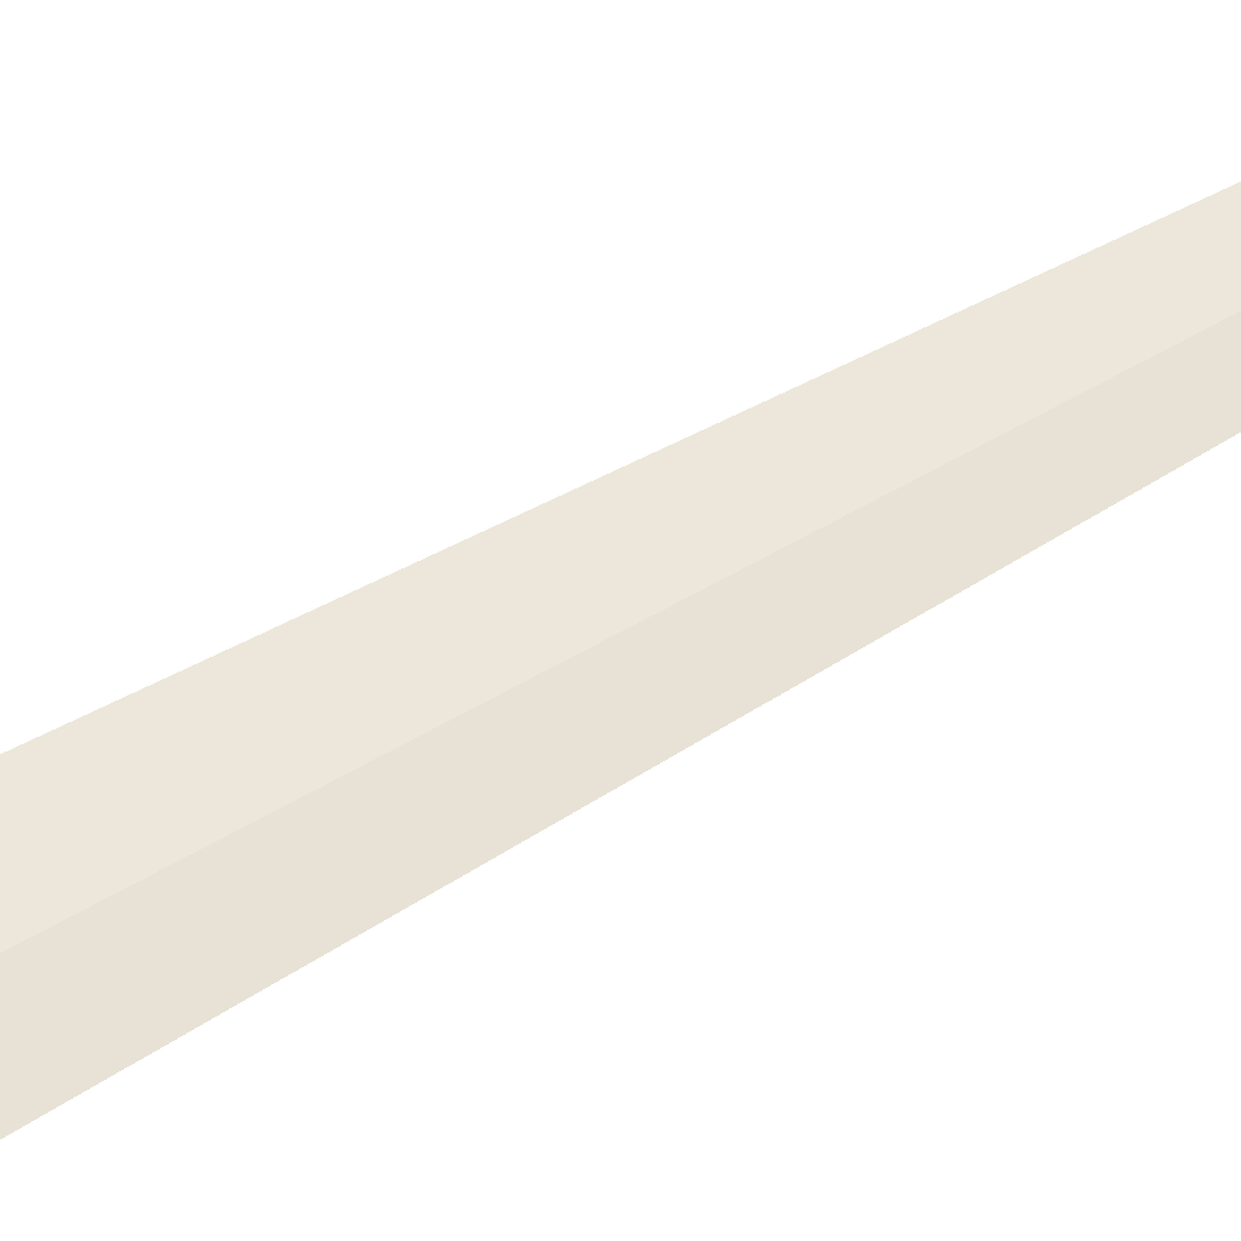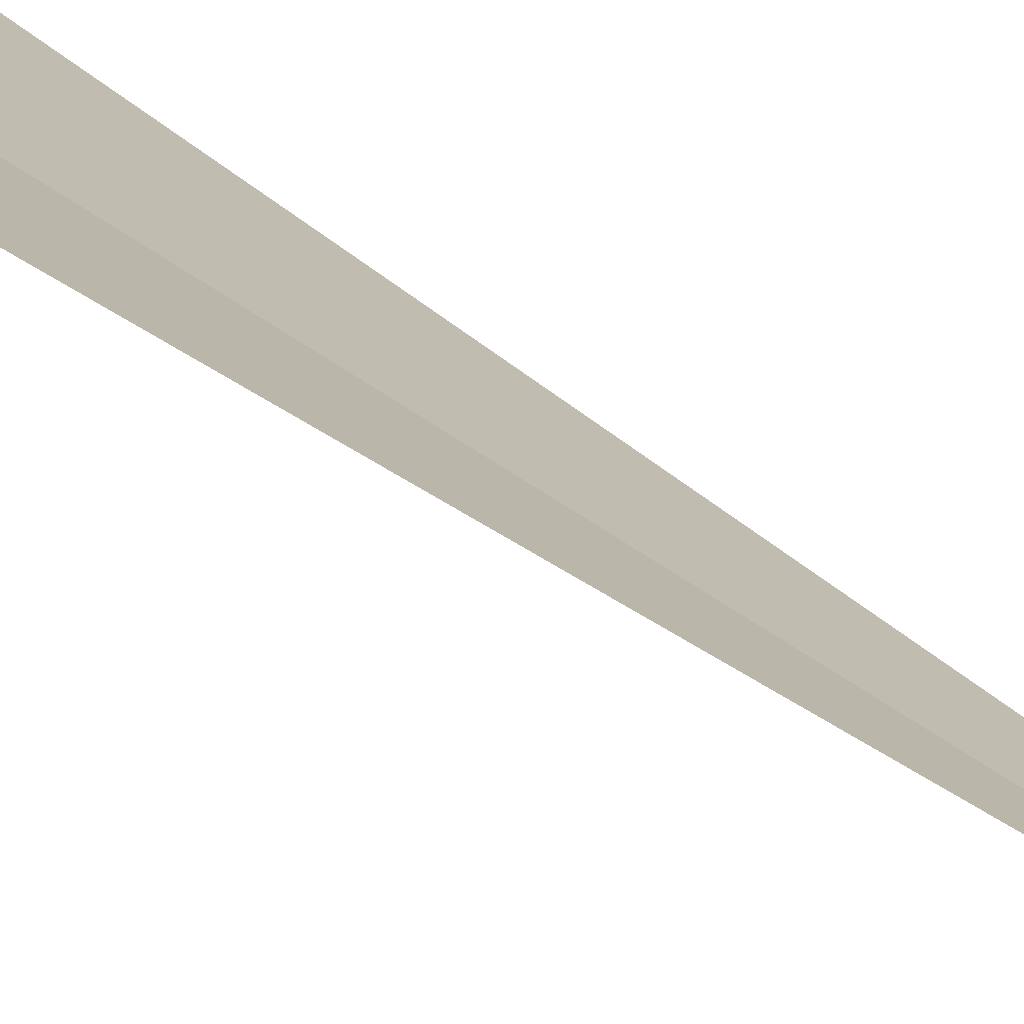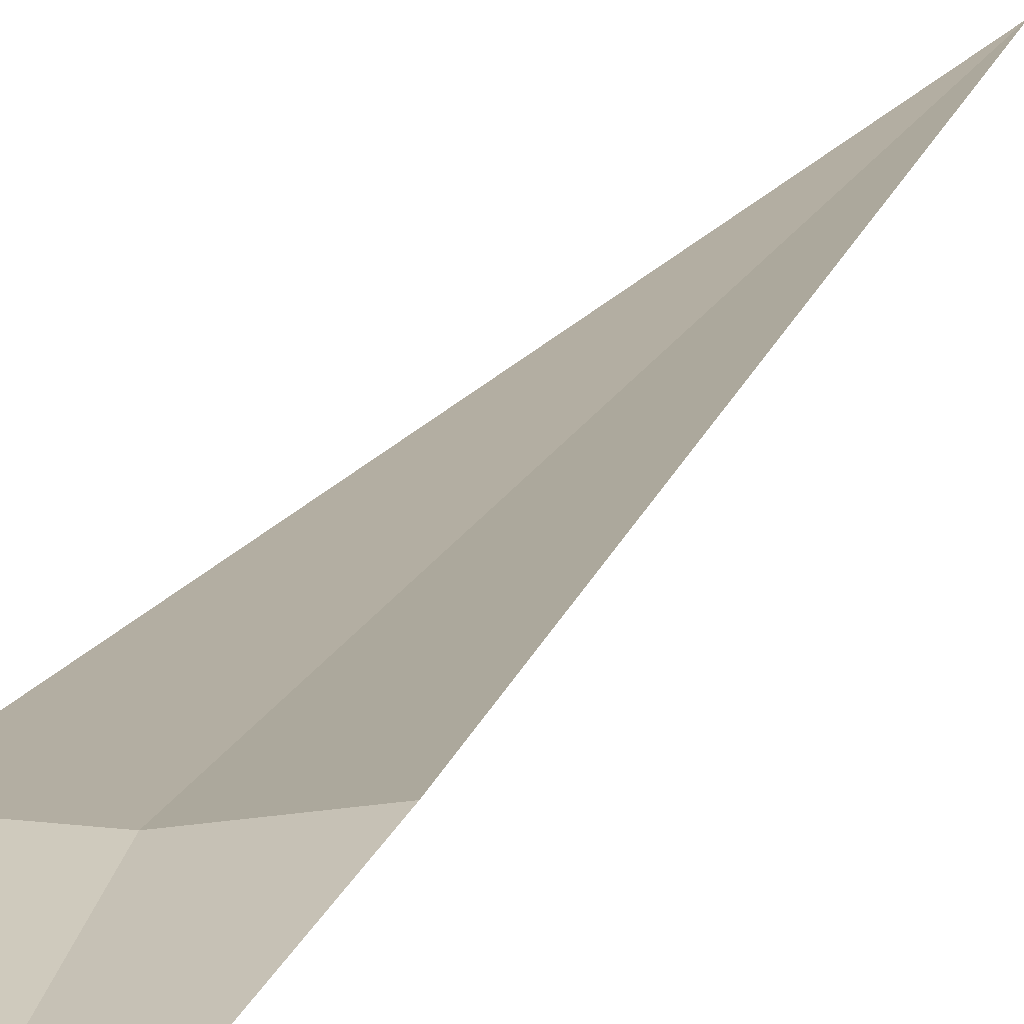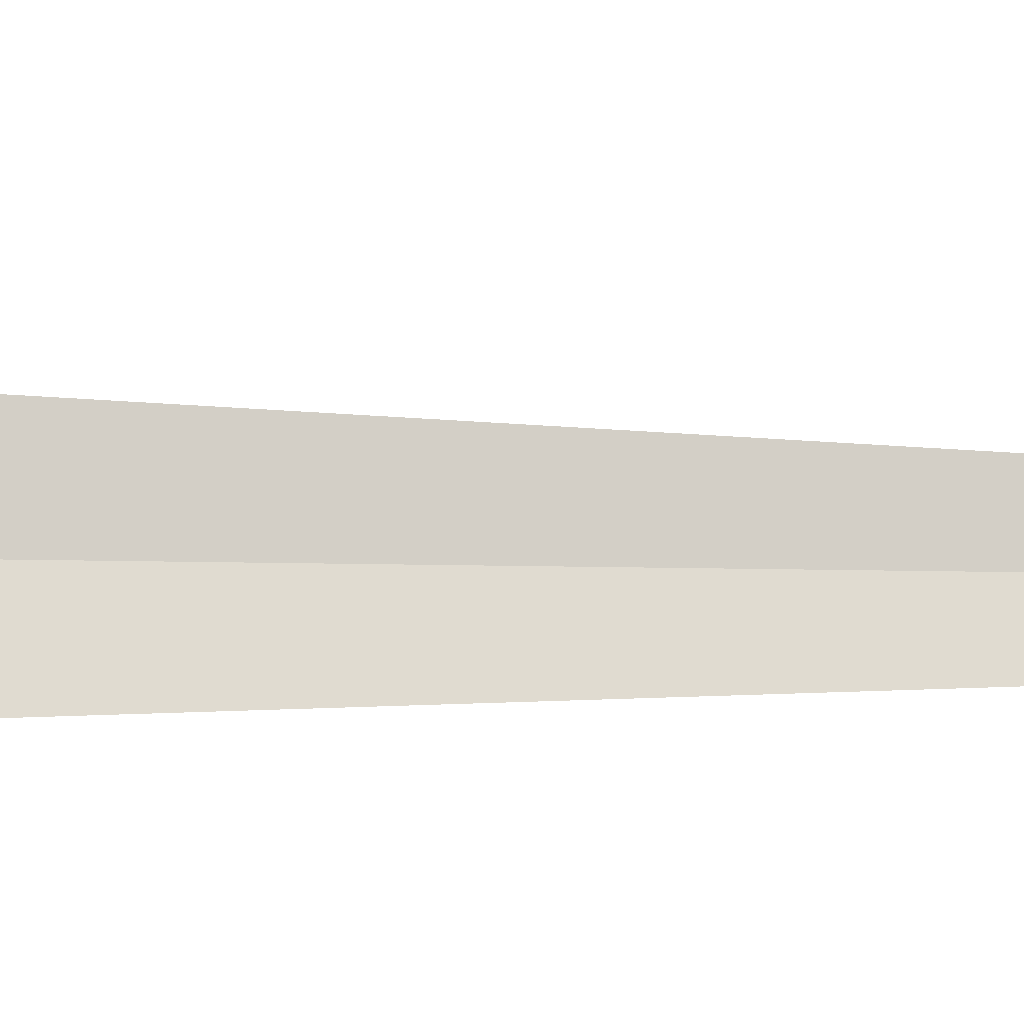
<metadata>
{"format":"obj","ext":"obj","renderer":"f3d","projection":"perspective","resolution":1024,"background":"white","views":[{"elev":50.2,"azim":51.0,"up":"+Y"},{"elev":15.8,"azim":151.4,"up":"+Y"},{"elev":10.0,"azim":5.6,"up":"+Y"},{"elev":78.1,"azim":85.7,"up":"+Y"}]}
</metadata>
<code>
v -638.1 -340.9 -84.18
v -638.4 -341.5 -81.16
v -638.2 -341.5 -81.18
v -637.4 -340.8 -84.13
v -636.8 -340.9 -99.55
v -638.8 -340.8 -84.22
f 1 2 3
f 1 6 2
f 1 3 4
f 1 4 5
f 1 5 6

</code>
